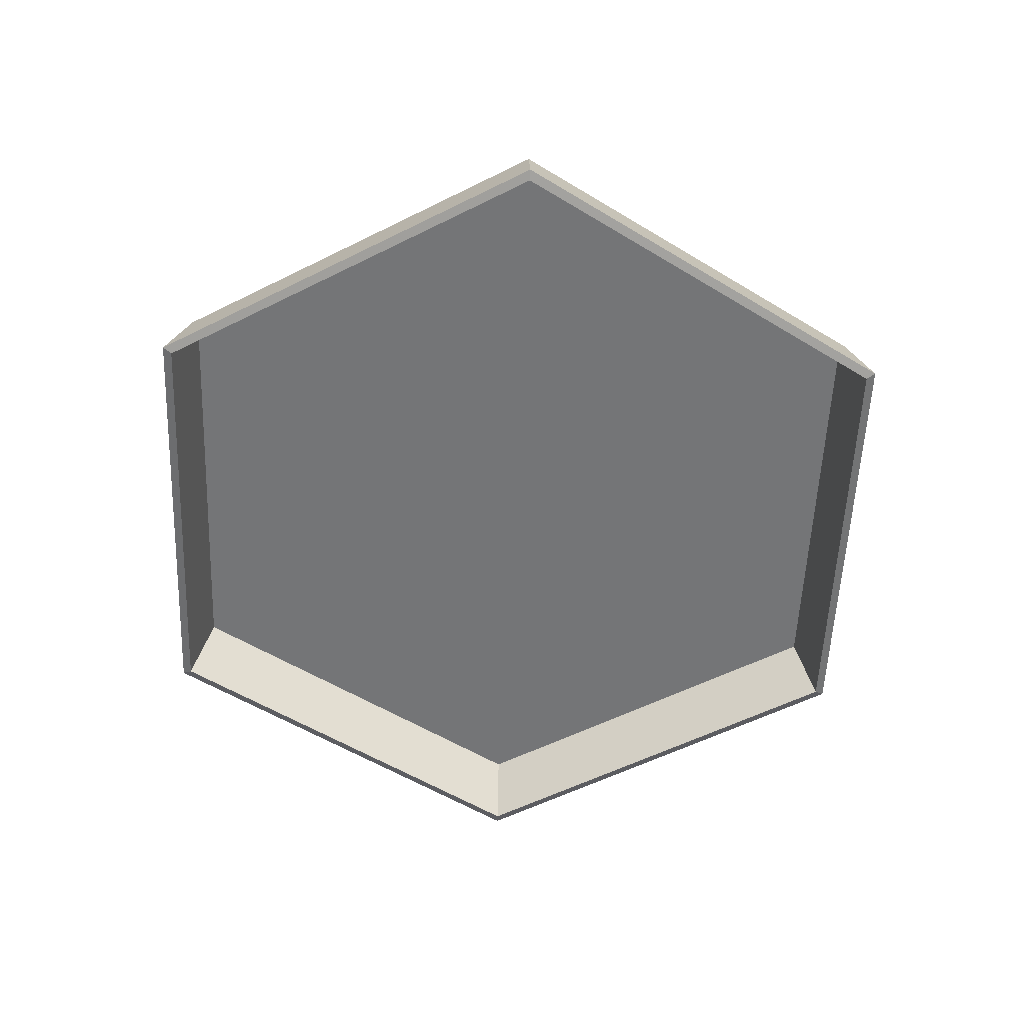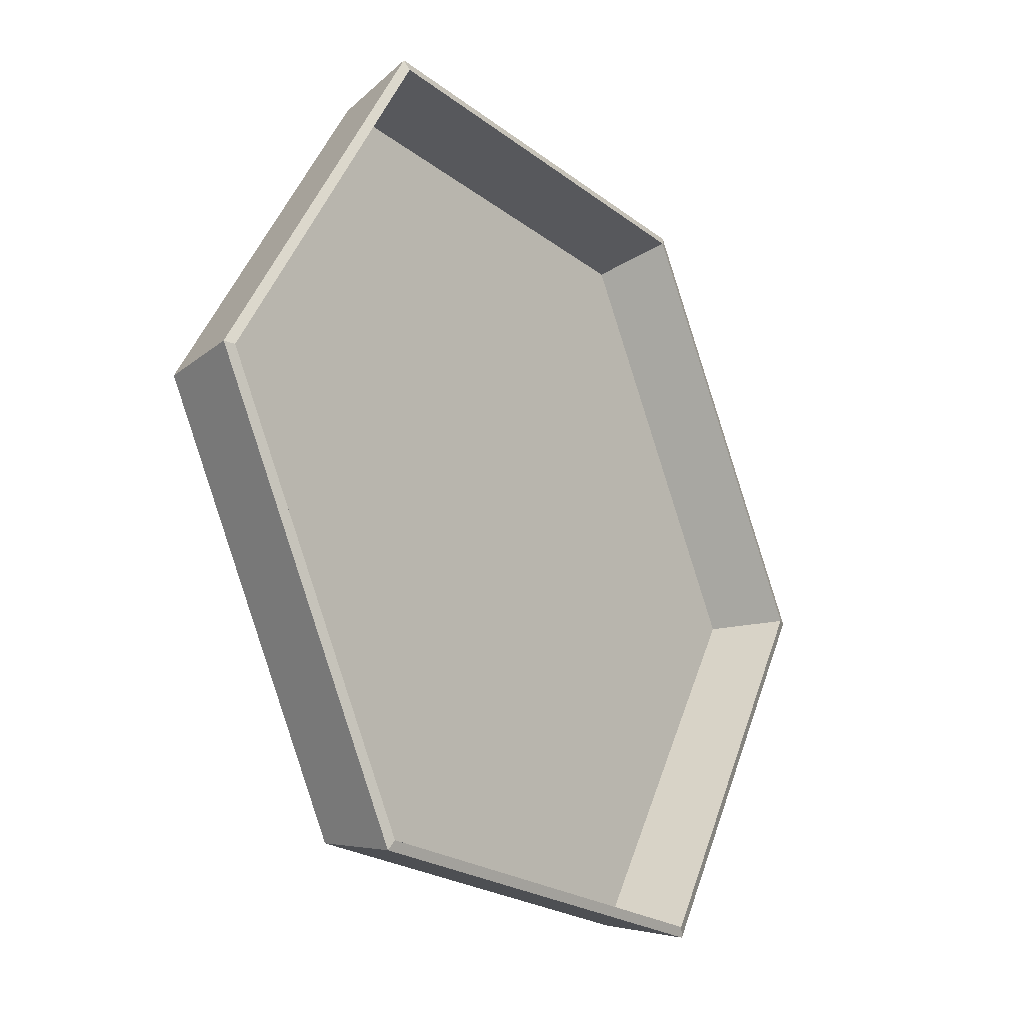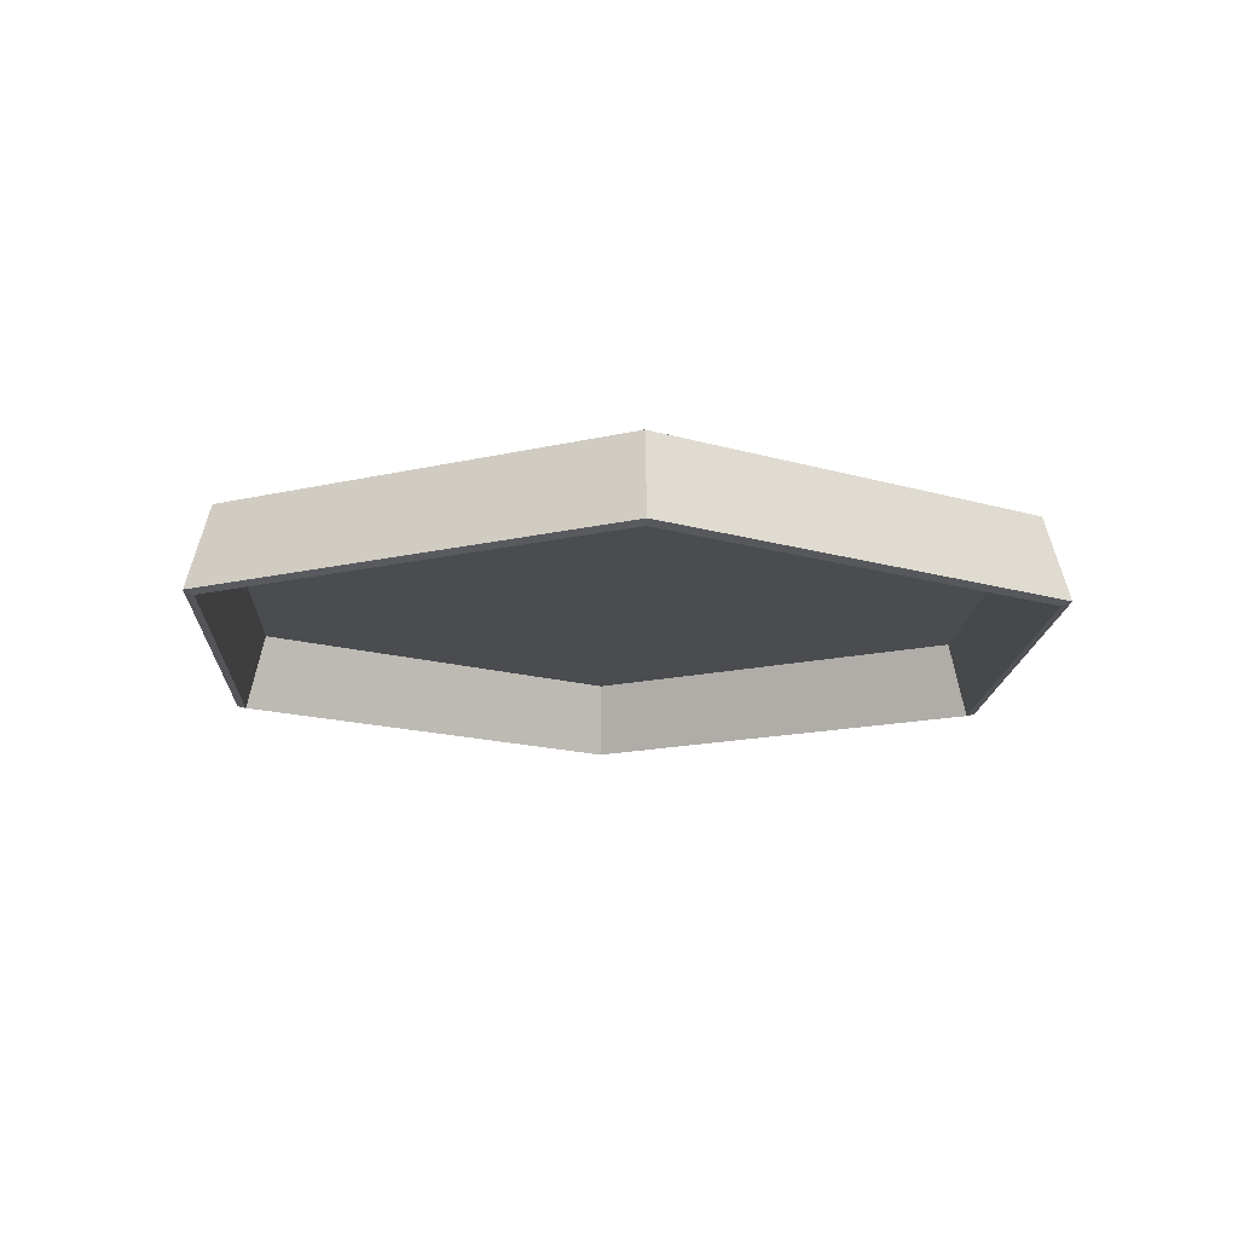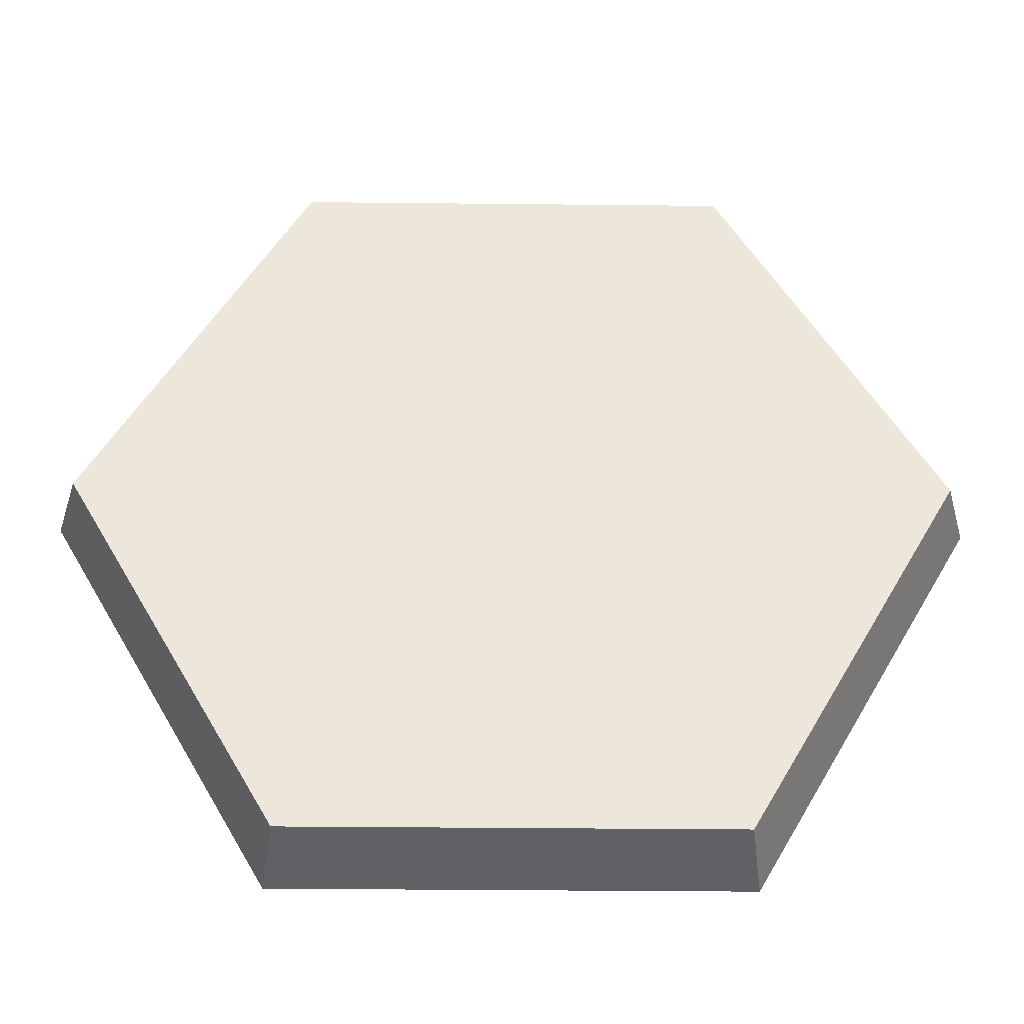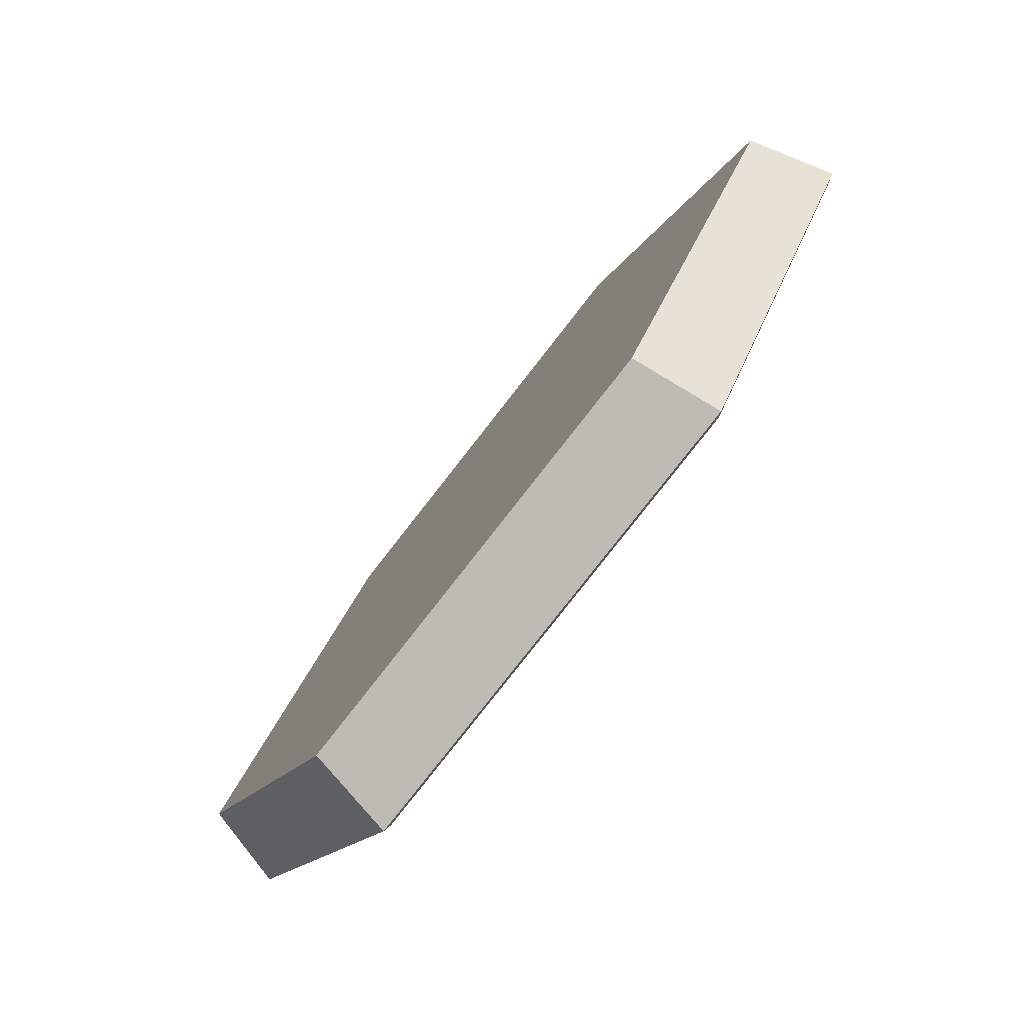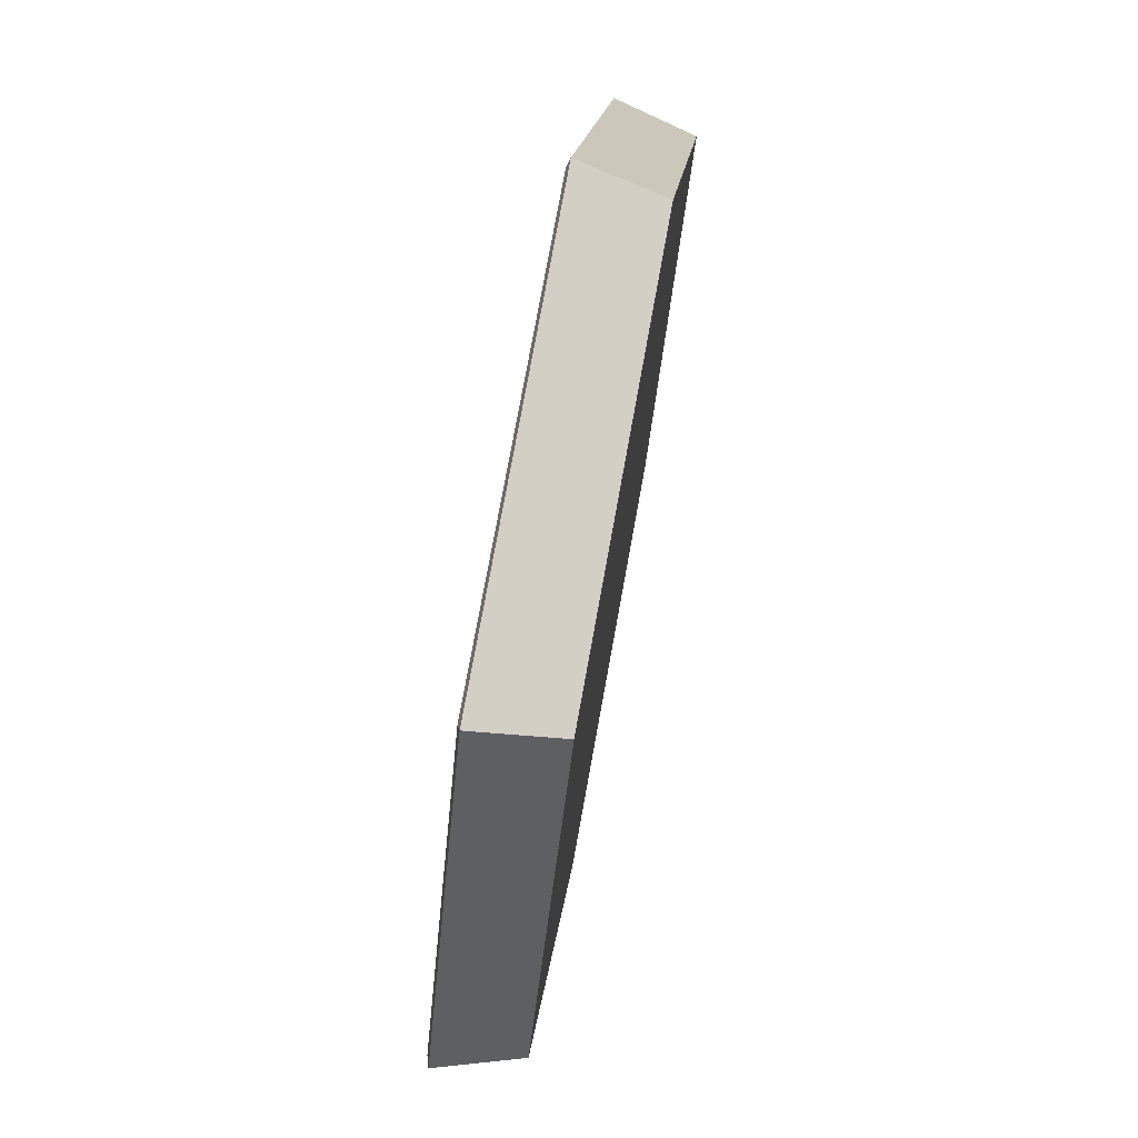
<metadata>
{"format":"obj","ext":"obj","renderer":"f3d","projection":"perspective","resolution":1024,"background":"white","views":[{"elev":-56.4,"azim":87.6,"up":"+Y"},{"elev":-22.0,"azim":-52.8,"up":"+Z"},{"elev":-15.1,"azim":-32.8,"up":"+Y"},{"elev":-34.9,"azim":179.2,"up":"+Z"},{"elev":-79.8,"azim":-128.0,"up":"+Z"},{"elev":76.4,"azim":100.3,"up":"+Z"}]}
</metadata>
<code>
o mine-light.obj
v -0.1161 0.1658 0
v 0.05806 0.1658 -0.1006
v -0.05806 0.1658 -0.1006
v 0.1161 0.1658 0
v -0.05806 0.1658 0.1006
v 0.05806 0.1658 0.1006
v 0.0611 0.1448 -0.1058
v -0.0611 0.1448 -0.1058
v -0.1222 0.1448 0
v -0.0611 0.1448 0.1058
v 0.0611 0.1448 0.1058
v 0.1222 0.1448 0
v -0.1185 0.1685 -0
v 0.05927 0.1685 -0.1027
v -0.05927 0.1685 -0.1027
v 0.1185 0.1685 0
v -0.05927 0.1685 0.1027
v 0.05927 0.1685 0.1027
v 0.06258 0.1457 -0.1084
v -0.06258 0.1457 -0.1084
v -0.1252 0.1457 -0
v -0.06258 0.1457 0.1084
v 0.06258 0.1457 0.1084
v 0.1252 0.1457 0
g Generic
f 3 2 1
f 4 1 2
f 5 1 4
f 6 5 4
f 2 3 7
f 3 8 7
f 3 1 8
f 1 9 8
f 1 5 9
f 5 10 9
f 5 6 10
f 6 11 10
f 6 4 11
f 4 12 11
f 4 2 12
f 2 7 12
f 13 14 15
f 14 13 16
f 16 13 17
f 16 17 18
f 19 15 14
f 19 20 15
f 20 13 15
f 20 21 13
f 21 17 13
f 21 22 17
f 22 18 17
f 22 23 18
f 23 16 18
f 23 24 16
f 24 14 16
f 24 19 14
f 20 19 7 8
f 21 20 8 9
f 22 21 9 10
f 23 22 10 11
f 24 23 11 12
f 19 24 12 7

</code>
